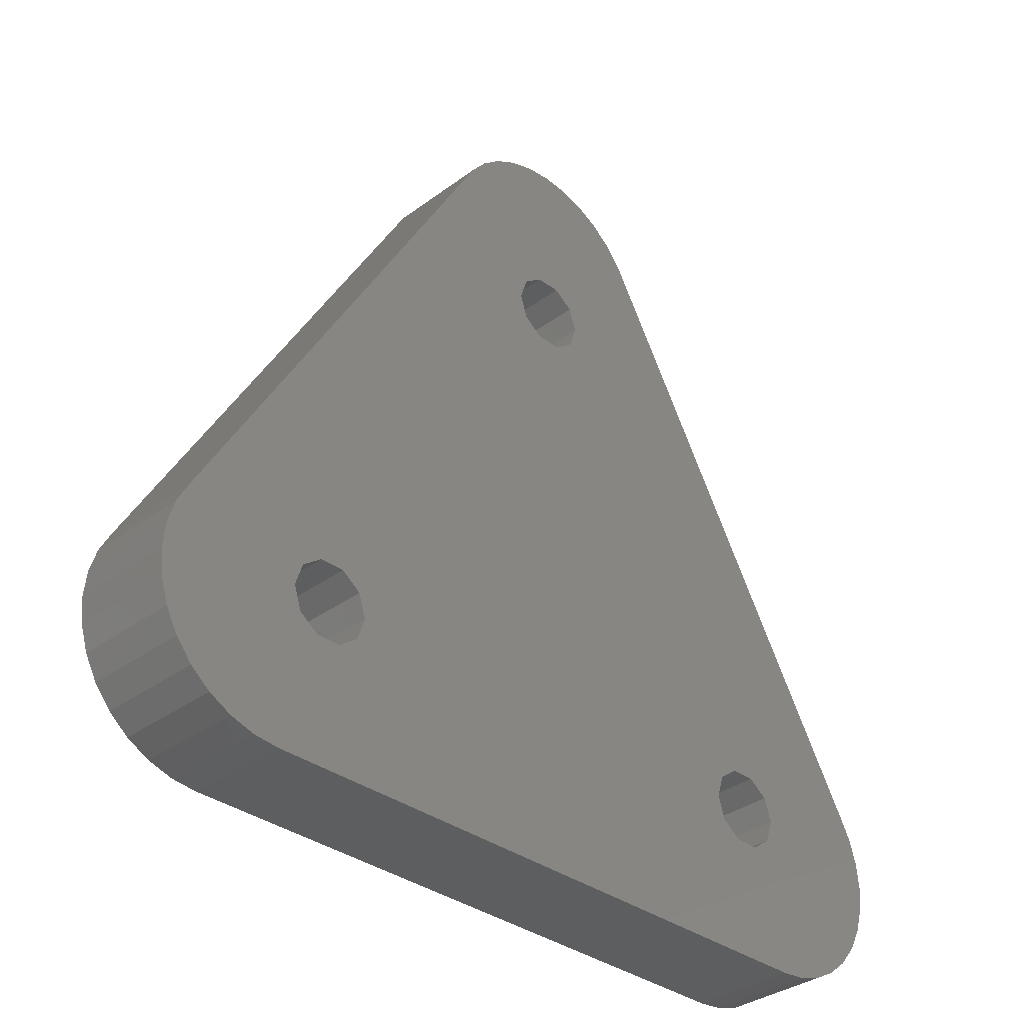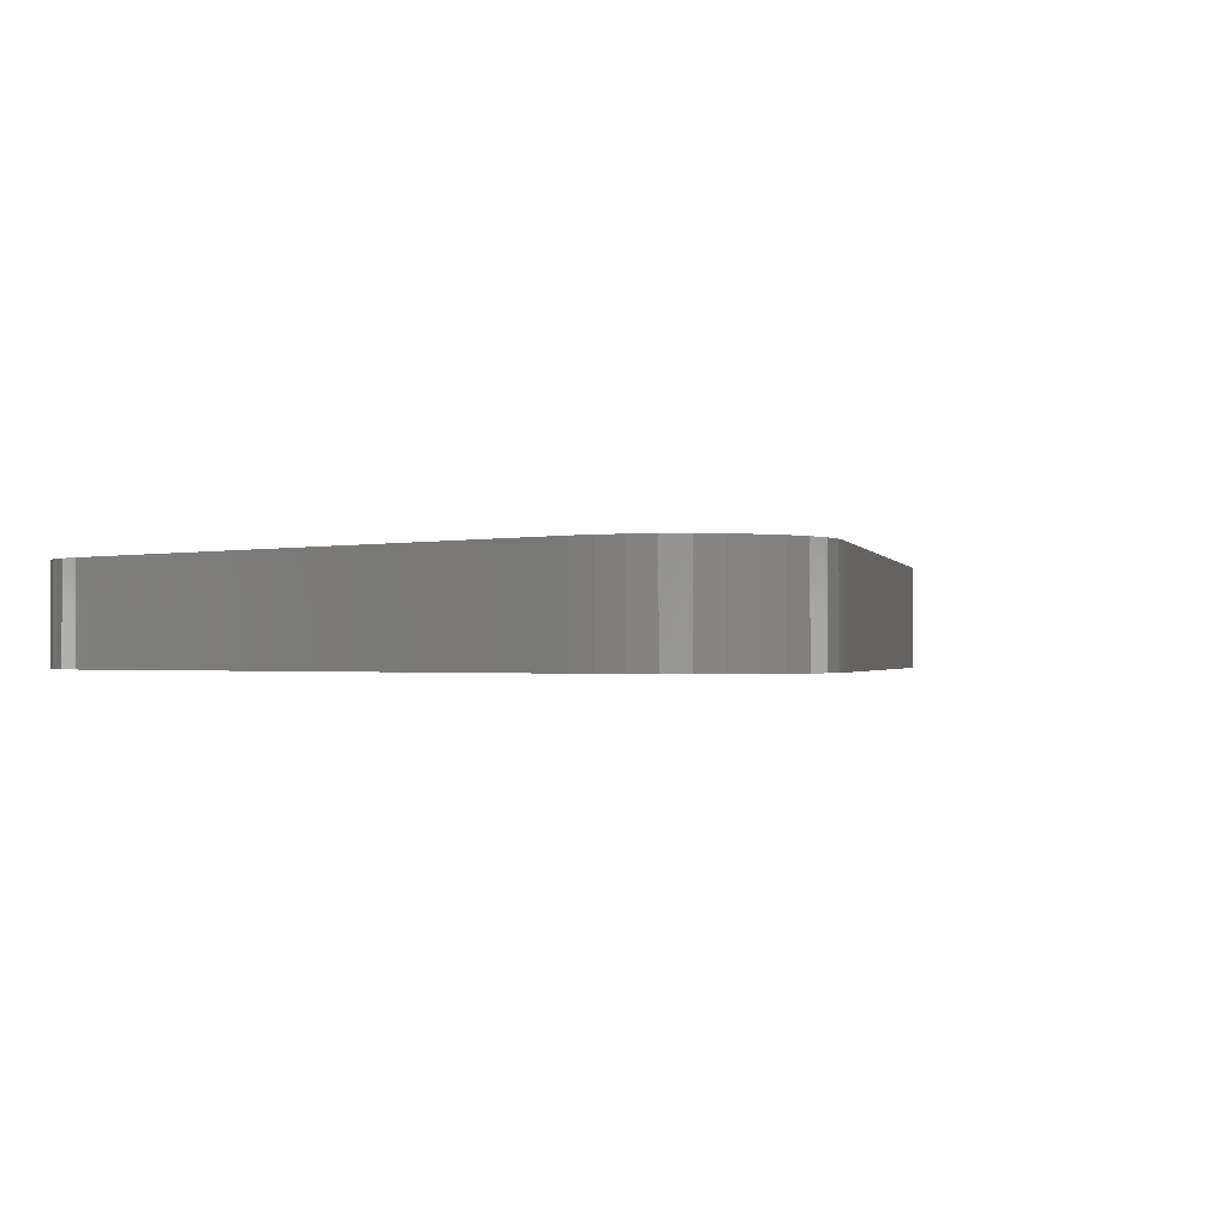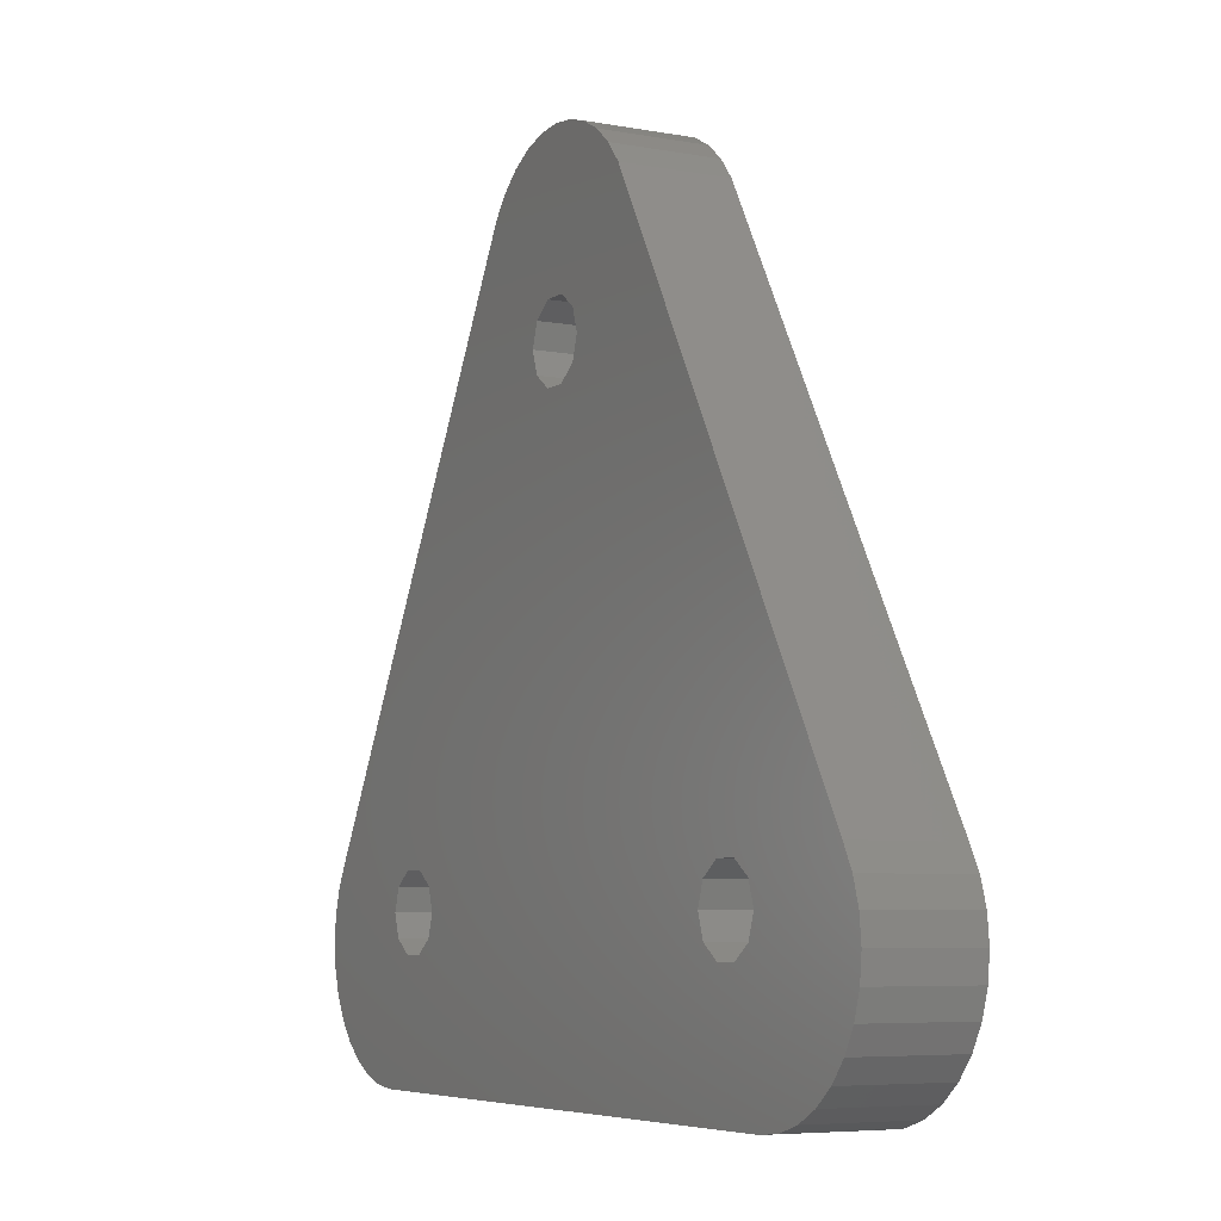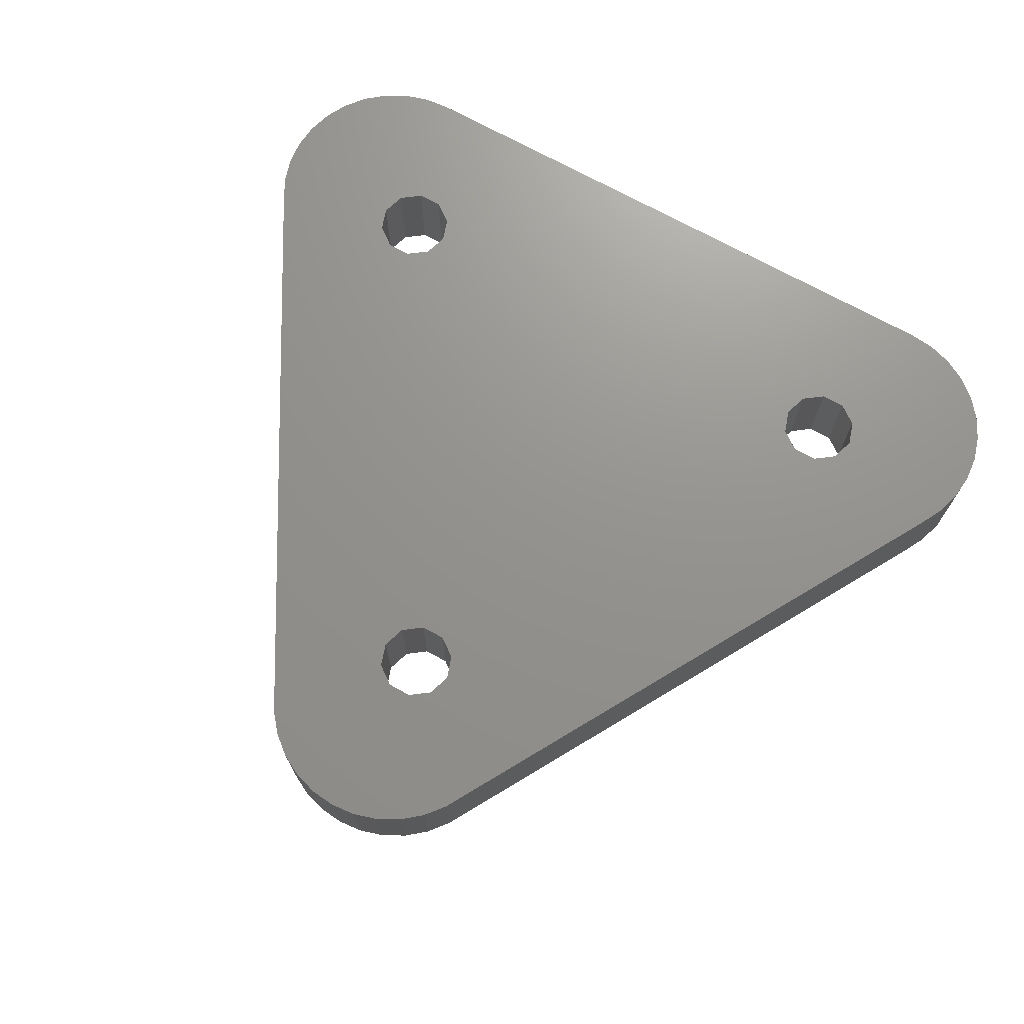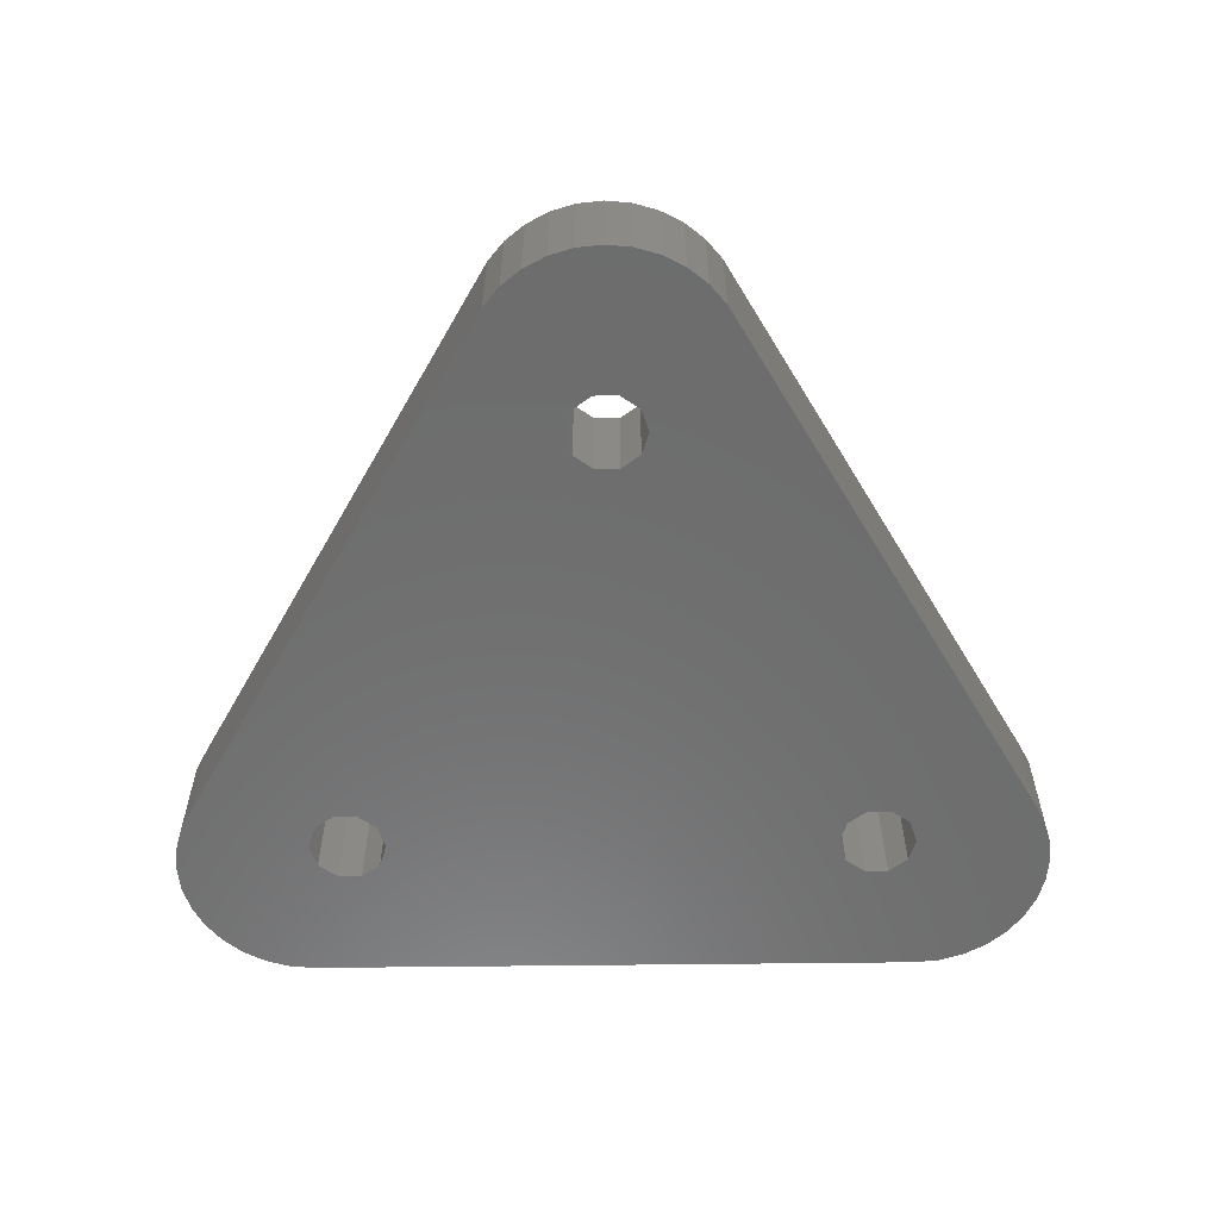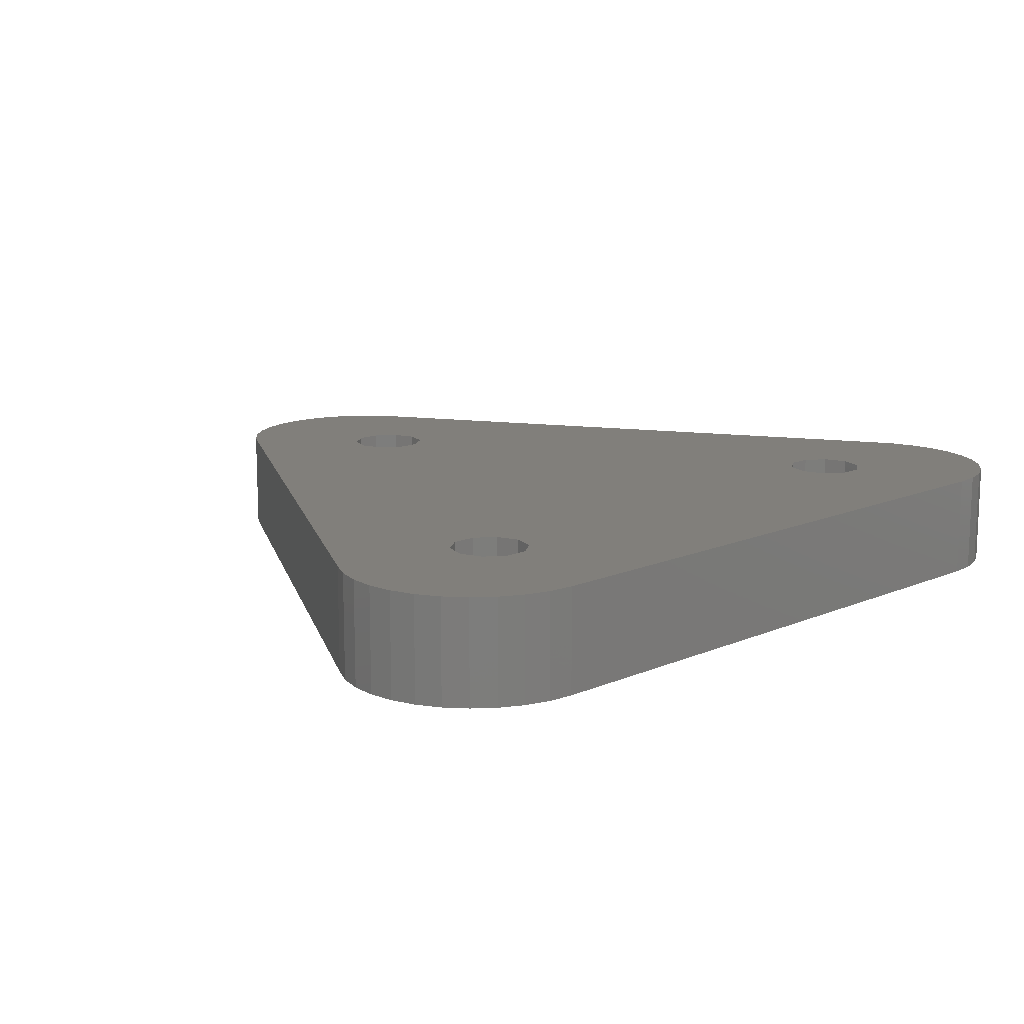
<metadata>
{"format":"stl","ext":"stl","renderer":"f3d","projection":"perspective","resolution":1024,"background":"white","views":[{"elev":-34.2,"azim":-45.0,"up":"+Y"},{"elev":-0.9,"azim":42.0,"up":"+Z"},{"elev":-6.3,"azim":61.4,"up":"+Y"},{"elev":71.3,"azim":-151.1,"up":"+Z"},{"elev":-59.0,"azim":-179.3,"up":"+Z"},{"elev":13.5,"azim":-44.1,"up":"+Z"}]}
</metadata>
<code>
# stl→obj: 130 verts, 268 faces
v 0.5185 0.1183 4
v 0.2321 1 0
v 0.2321 1 4
v 0.5185 0.1183 0
v 2.196 2.427 0
v 2.946 1.882 4
v 2.196 2.427 4
v 2.946 1.882 0
v 3.232 1 0
v 3.232 1 4
v 1.269 2.427 0
v 1.269 2.427 4
v 2.196 -0.4266 0
v 1.269 -0.4266 4
v 2.196 -0.4266 4
v 1.269 -0.4266 0
v 2.946 0.1183 0
v 2.946 0.1183 4
v 0.5185 1.882 0
v 0.5185 1.882 4
v 23.48 0.1183 0
v 22.73 -0.4266 4
v 23.48 0.1183 4
v 22.73 -0.4266 0
v 22.73 2.427 0
v 23.48 1.882 4
v 22.73 2.427 4
v 23.48 1.882 0
v 23.77 1 0
v 23.77 1 4
v 21.8 -0.4266 4
v 21.8 -0.4266 0
v 21.05 0.1183 4
v 20.77 1 0
v 20.77 1 4
v 21.05 0.1183 0
v 21.05 1.882 0
v 21.05 1.882 4
v 21.8 2.427 0
v 21.8 2.427 4
v 12.46 20.21 0
v 13.21 19.67 4
v 12.46 20.21 4
v 13.21 19.67 0
v 13.5 18.78 0
v 13.5 18.78 4
v 13.21 17.9 0
v 13.21 17.9 4
v 10.5 18.78 4
v 10.79 19.67 0
v 10.79 19.67 4
v 10.5 18.78 0
v 12.46 17.36 4
v 12.46 17.36 0
v 11.54 17.36 4
v 11.54 17.36 0
v 10.79 17.9 4
v 10.79 17.9 0
v 11.54 20.21 4
v 11.54 20.21 0
v 28.9 -0.9755 4
v 29 0 0
v 29 0 4
v 28.9 -0.9755 0
v -4.904 0.9755 0
v -4.619 1.913 4
v -4.619 1.913 0
v -4.904 0.9755 4
v 14.78 24.94 0
v 13.91 25.4 4
v 14.78 24.94 4
v 13.91 25.4 0
v 12.98 25.69 4
v 12.98 25.69 0
v 10.09 25.4 0
v 9.222 24.94 4
v 10.09 25.4 4
v 9.222 24.94 0
v 28.62 1.913 4
v 28.16 2.778 0
v 28.16 2.778 4
v 28.62 1.913 0
v 0 -5 0
v 24 -5 4
v 0 -5 4
v 24 -5 0
v 12 25.78 4
v 12 25.78 0
v -0.9755 -4.904 0
v -0.9755 -4.904 4
v 25.91 -4.619 0
v 26.78 -4.157 4
v 25.91 -4.619 4
v 26.78 -4.157 0
v 27.54 -3.536 4
v 28.16 -2.778 0
v 28.16 -2.778 4
v 27.54 -3.536 0
v 28.62 -1.913 0
v 28.62 -1.913 4
v -4.157 2.778 0
v 7.843 23.56 4
v 7.843 23.56 0
v -4.157 2.778 4
v 15.54 24.32 0
v 15.54 24.32 4
v 24.98 -4.904 0
v 24.98 -4.904 4
v 11.02 25.69 4
v 11.02 25.69 0
v 8.464 24.32 4
v 8.464 24.32 0
v 28.9 0.9755 4
v 28.9 0.9755 0
v 16.16 23.56 0
v 16.16 23.56 4
v -4.157 -2.778 0
v -4.619 -1.913 4
v -4.619 -1.913 0
v -4.157 -2.778 4
v -3.536 -3.536 0
v -2.778 -4.157 4
v -3.536 -3.536 4
v -2.778 -4.157 0
v -5 0 0
v -5 0 4
v -4.904 -0.9755 0
v -4.904 -0.9755 4
v -1.913 -4.619 0
v -1.913 -4.619 4
f 1 2 3
f 2 1 4
f 5 6 7
f 6 5 8
f 9 6 8
f 6 9 10
f 11 7 12
f 7 11 5
f 13 14 15
f 14 13 16
f 17 10 9
f 10 17 18
f 19 12 20
f 12 19 11
f 3 19 20
f 19 3 2
f 17 15 18
f 15 17 13
f 16 1 14
f 1 16 4
f 21 22 23
f 22 21 24
f 25 26 27
f 26 25 28
f 29 26 28
f 26 29 30
f 24 31 22
f 31 24 32
f 33 34 35
f 34 33 36
f 35 37 38
f 37 35 34
f 21 30 29
f 30 21 23
f 39 27 40
f 27 39 25
f 32 33 31
f 33 32 36
f 37 40 38
f 40 37 39
f 41 42 43
f 42 41 44
f 45 42 44
f 42 45 46
f 47 46 45
f 46 47 48
f 49 50 51
f 50 49 52
f 47 53 48
f 53 47 54
f 54 55 53
f 55 54 56
f 56 57 55
f 57 56 58
f 57 52 49
f 52 57 58
f 50 59 51
f 59 50 60
f 60 43 59
f 43 60 41
f 61 62 63
f 62 61 64
f 65 66 67
f 66 65 68
f 69 70 71
f 70 69 72
f 72 73 70
f 73 72 74
f 75 76 77
f 76 75 78
f 79 80 81
f 80 79 82
f 83 84 85
f 84 83 86
f 74 87 73
f 87 74 88
f 89 85 90
f 85 89 83
f 91 92 93
f 92 91 94
f 95 96 97
f 96 95 98
f 97 99 100
f 99 97 96
f 101 102 103
f 102 101 104
f 105 71 106
f 71 105 69
f 67 104 101
f 104 67 66
f 107 93 108
f 93 107 91
f 88 109 87
f 109 88 110
f 103 111 112
f 111 103 102
f 113 82 79
f 82 113 114
f 100 64 61
f 64 100 99
f 63 114 113
f 114 63 62
f 110 77 109
f 77 110 75
f 78 111 76
f 111 78 112
f 81 115 116
f 115 81 80
f 117 118 119
f 118 117 120
f 86 108 84
f 108 86 107
f 121 122 123
f 122 121 124
f 125 68 65
f 68 125 126
f 116 105 106
f 105 116 115
f 127 126 125
f 126 127 128
f 129 90 130
f 90 129 89
f 119 128 127
f 128 119 118
f 124 130 122
f 130 124 129
f 38 6 10
f 49 7 6
f 49 12 7
f 49 104 12
f 14 90 85
f 1 130 90
f 104 3 20
f 12 104 20
f 3 104 66
f 1 122 130
f 1 123 122
f 1 120 123
f 3 66 68
f 1 118 120
f 3 68 126
f 1 128 118
f 3 126 128
f 116 42 46
f 43 70 73
f 71 43 42
f 87 43 73
f 87 59 43
f 109 59 87
f 77 59 109
f 76 59 77
f 111 59 76
f 30 63 113
f 30 113 79
f 63 30 61
f 30 79 81
f 23 61 30
f 61 23 100
f 100 23 97
f 95 23 92
f 92 23 93
f 93 23 108
f 97 23 95
f 81 26 30
f 81 27 26
f 48 27 81
f 27 48 40
f 48 81 46
f 46 81 116
f 22 108 23
f 108 22 84
f 31 84 22
f 33 84 31
f 42 116 106
f 42 106 71
f 43 71 70
f 53 40 48
f 40 53 38
f 55 38 53
f 38 10 35
f 6 38 55
f 6 55 57
f 35 10 33
f 102 59 111
f 59 102 51
f 51 102 49
f 104 49 102
f 6 57 49
f 18 33 10
f 33 18 84
f 85 18 15
f 85 15 14
f 18 85 84
f 90 14 1
f 128 1 3
f 64 21 29
f 107 24 21
f 86 32 24
f 86 36 32
f 80 45 115
f 44 115 45
f 41 115 44
f 115 41 105
f 9 34 36
f 34 47 45
f 34 54 47
f 34 8 54
f 54 8 56
f 17 36 86
f 60 78 75
f 50 112 78
f 101 52 58
f 50 103 112
f 5 56 8
f 34 9 8
f 36 17 9
f 83 17 86
f 17 83 13
f 16 89 4
f 89 16 83
f 13 83 16
f 29 62 64
f 21 64 99
f 62 29 114
f 21 99 96
f 114 29 82
f 21 96 98
f 21 98 94
f 21 94 91
f 21 91 107
f 24 107 86
f 82 29 80
f 28 80 29
f 25 80 28
f 45 25 39
f 45 80 25
f 45 39 37
f 45 37 34
f 105 41 69
f 69 41 72
f 72 41 74
f 41 88 74
f 60 88 41
f 60 110 88
f 78 60 50
f 103 50 52
f 60 75 110
f 56 5 58
f 11 58 5
f 101 58 11
f 101 11 19
f 129 4 89
f 124 4 129
f 121 4 124
f 117 4 121
f 119 4 117
f 127 4 119
f 4 127 2
f 52 101 103
f 125 2 127
f 2 101 19
f 65 2 125
f 101 2 67
f 67 2 65
f 121 120 117
f 120 121 123
f 94 95 92
f 95 94 98

</code>
